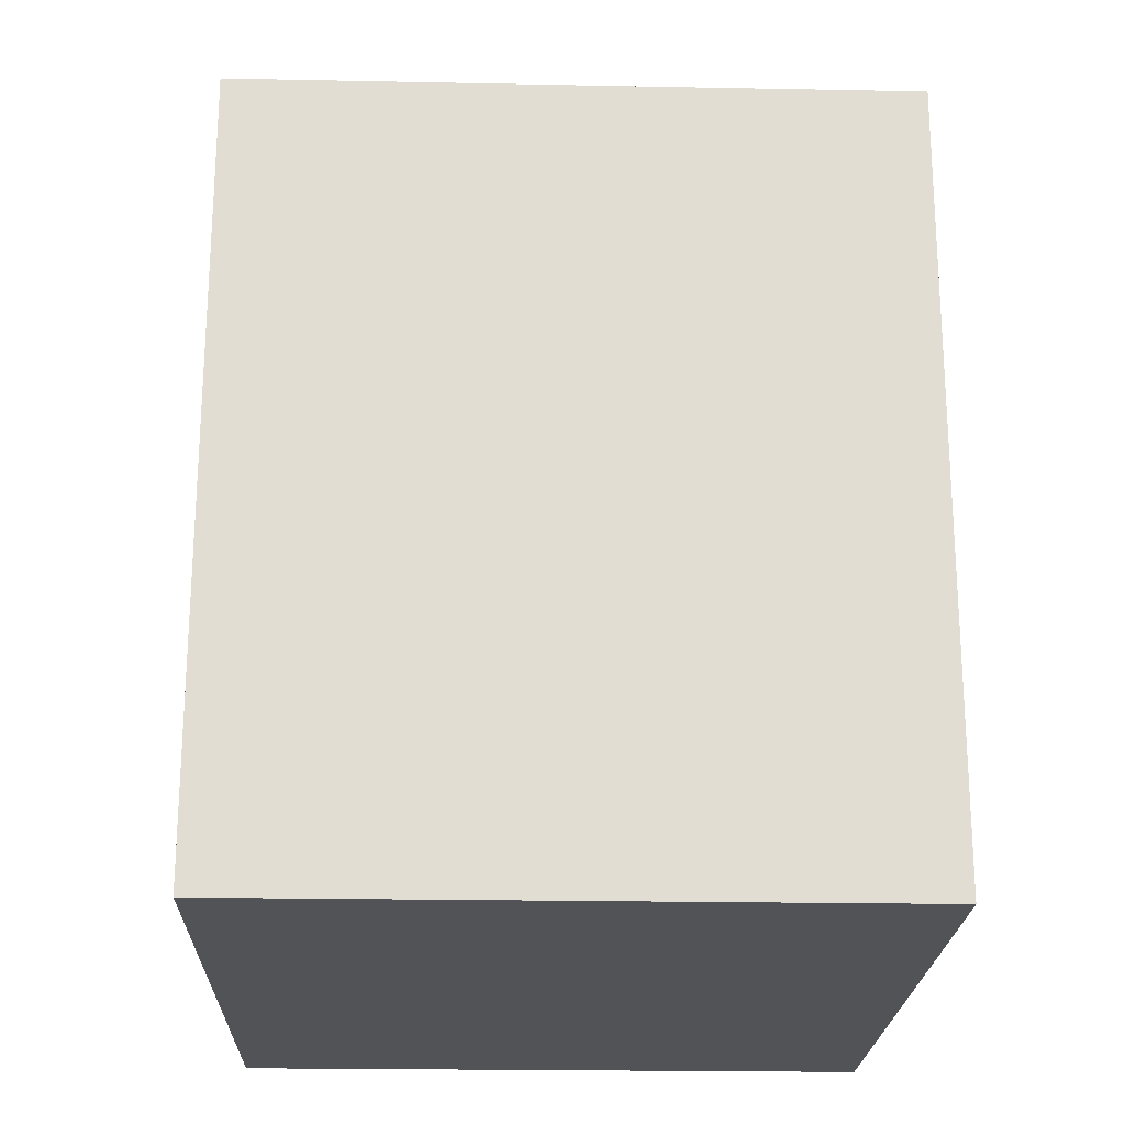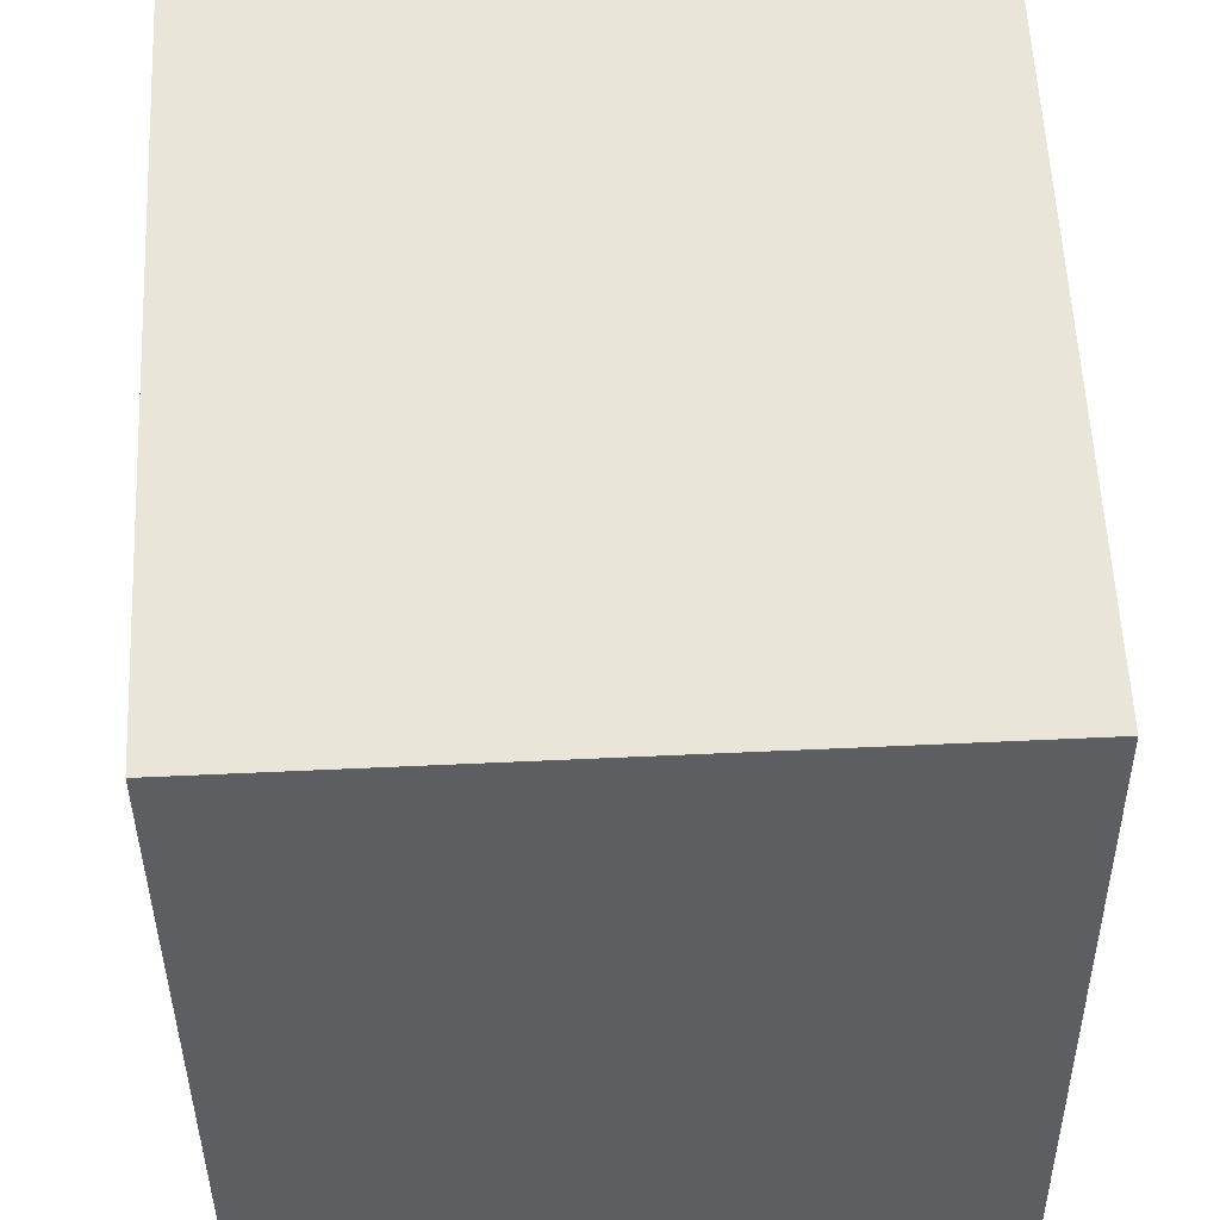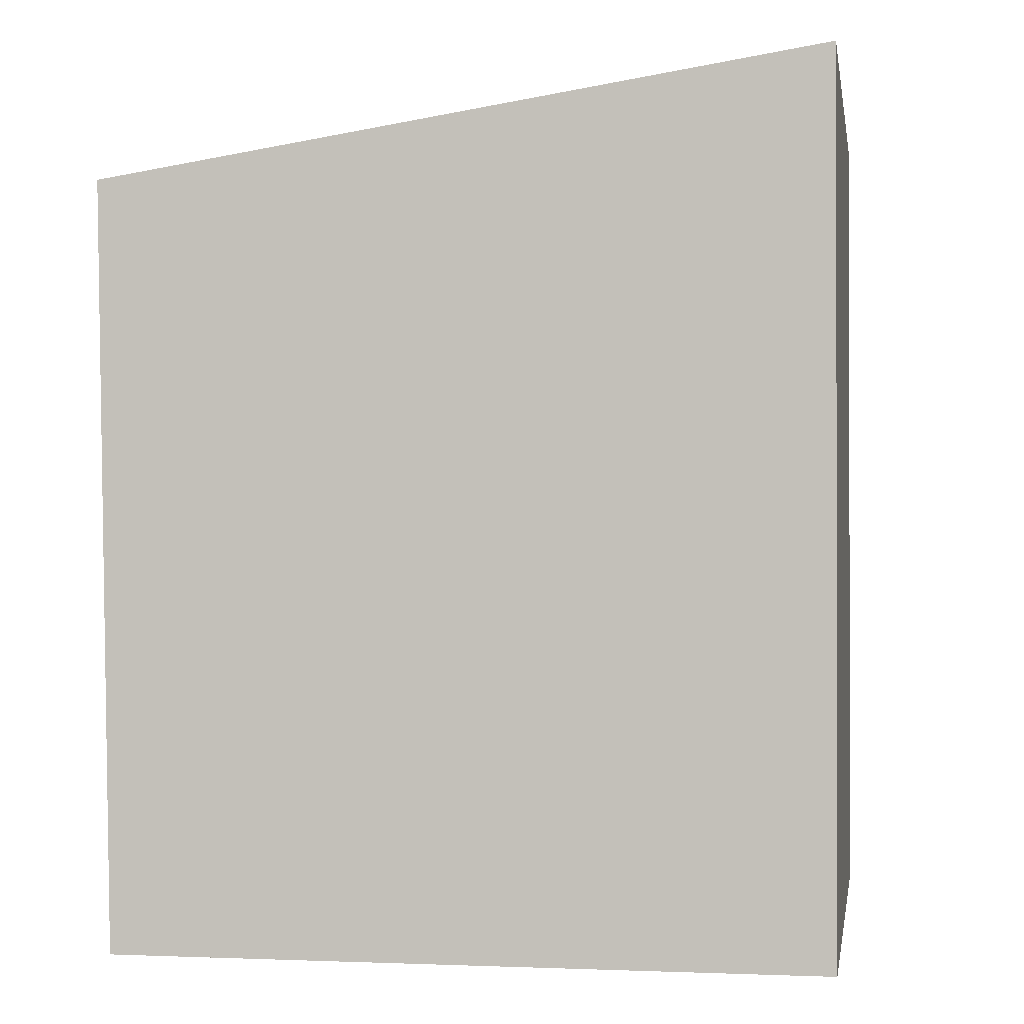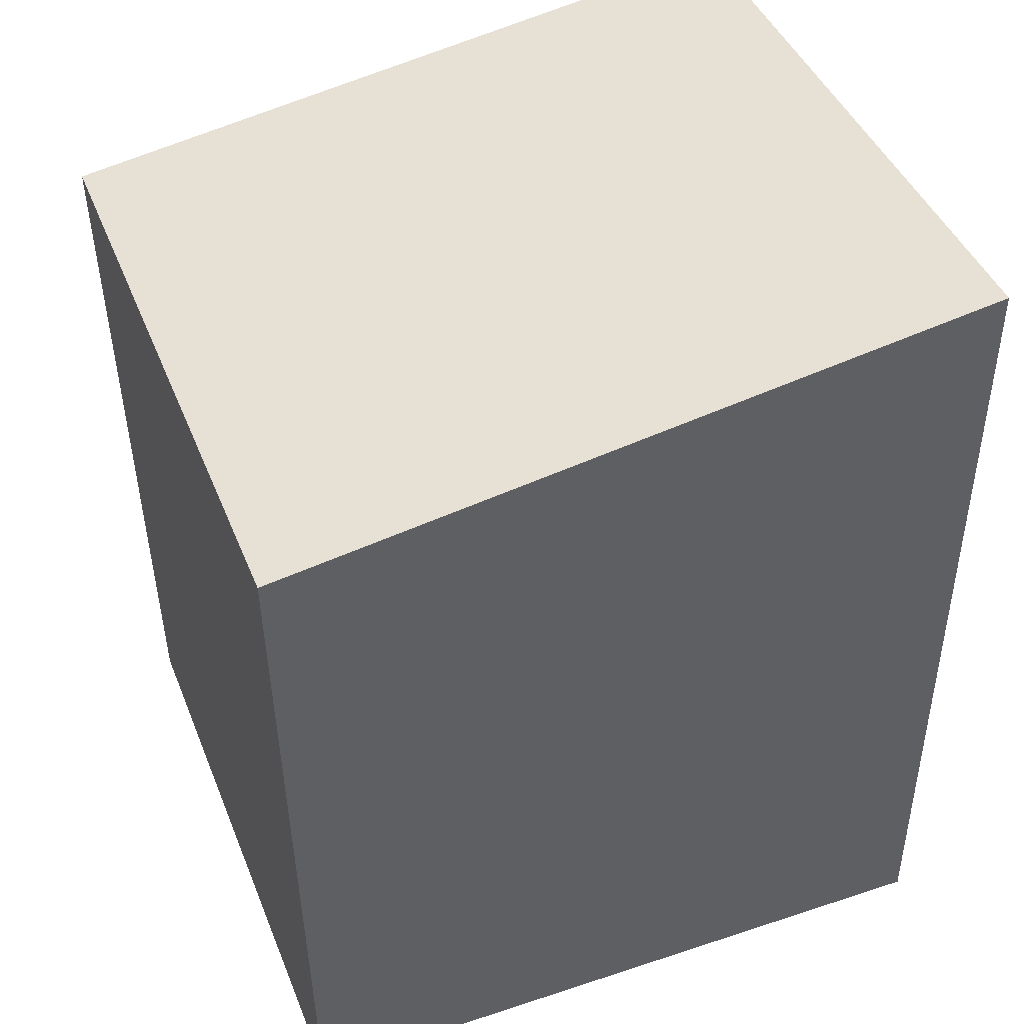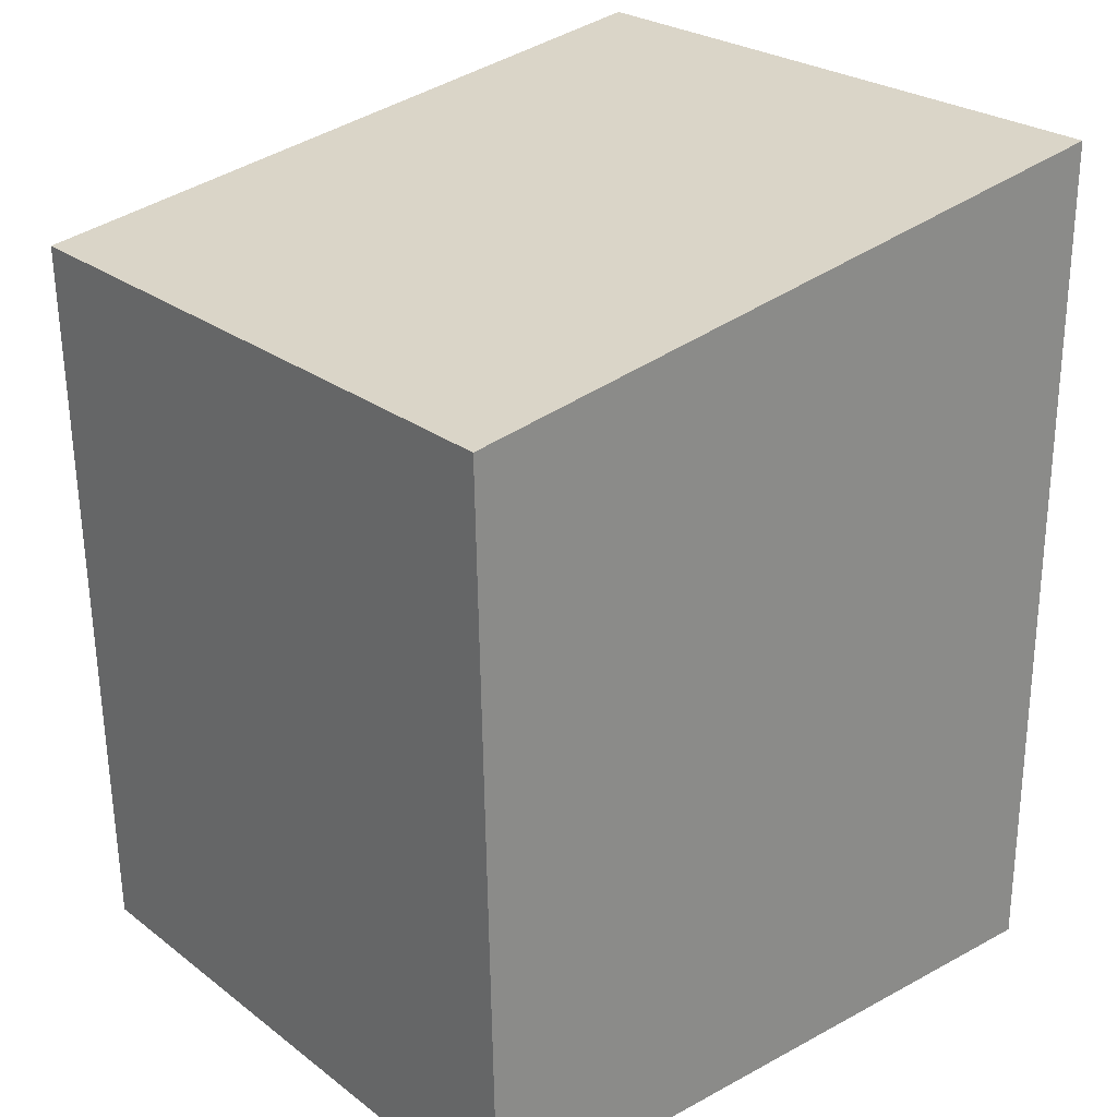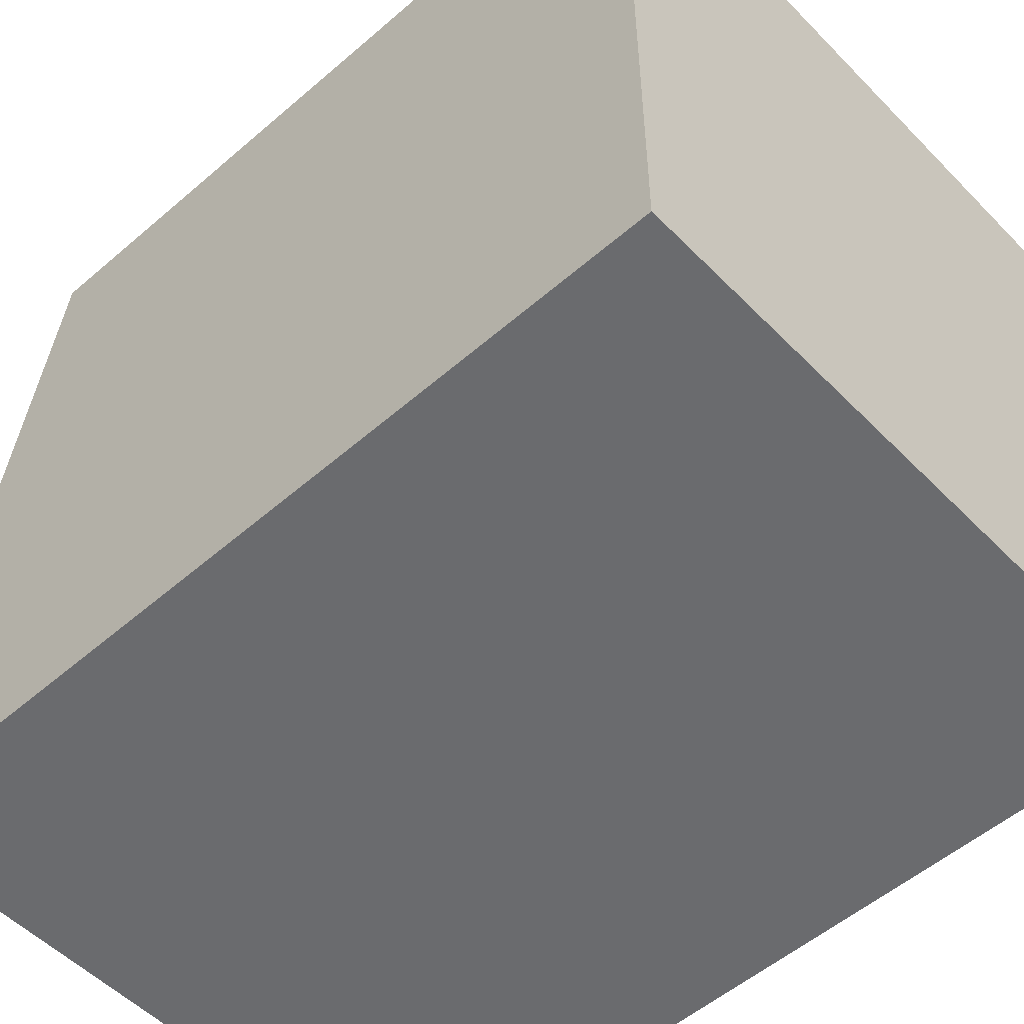
<metadata>
{"format":"obj","ext":"obj","renderer":"f3d","projection":"perspective","resolution":1024,"background":"white","views":[{"elev":-22.3,"azim":178.1,"up":"+Z"},{"elev":59.2,"azim":-2.7,"up":"+Y"},{"elev":-0.6,"azim":-80.6,"up":"+Z"},{"elev":43.9,"azim":-111.1,"up":"+Z"},{"elev":25.9,"azim":-130.2,"up":"+Z"},{"elev":-53.4,"azim":132.9,"up":"+Y"}]}
</metadata>
<code>
v 0.01274 0.7904 0.168
v 0.01274 0.6479 0.1901
v 0.01274 0.6479 0.01762
v -0.1153 0.7875 0.01762
v -0.1153 0.6479 0.1901
v 0.01274 0.7875 0.01762
v -0.1153 0.7904 0.168
v -0.1153 0.6479 0.01762
f 1 2 3
f 5 3 2
f 6 1 3
f 6 3 4
f 6 4 1
f 7 1 4
f 7 4 5
f 7 5 2
f 7 2 1
f 8 5 4
f 8 4 3
f 8 3 5

</code>
